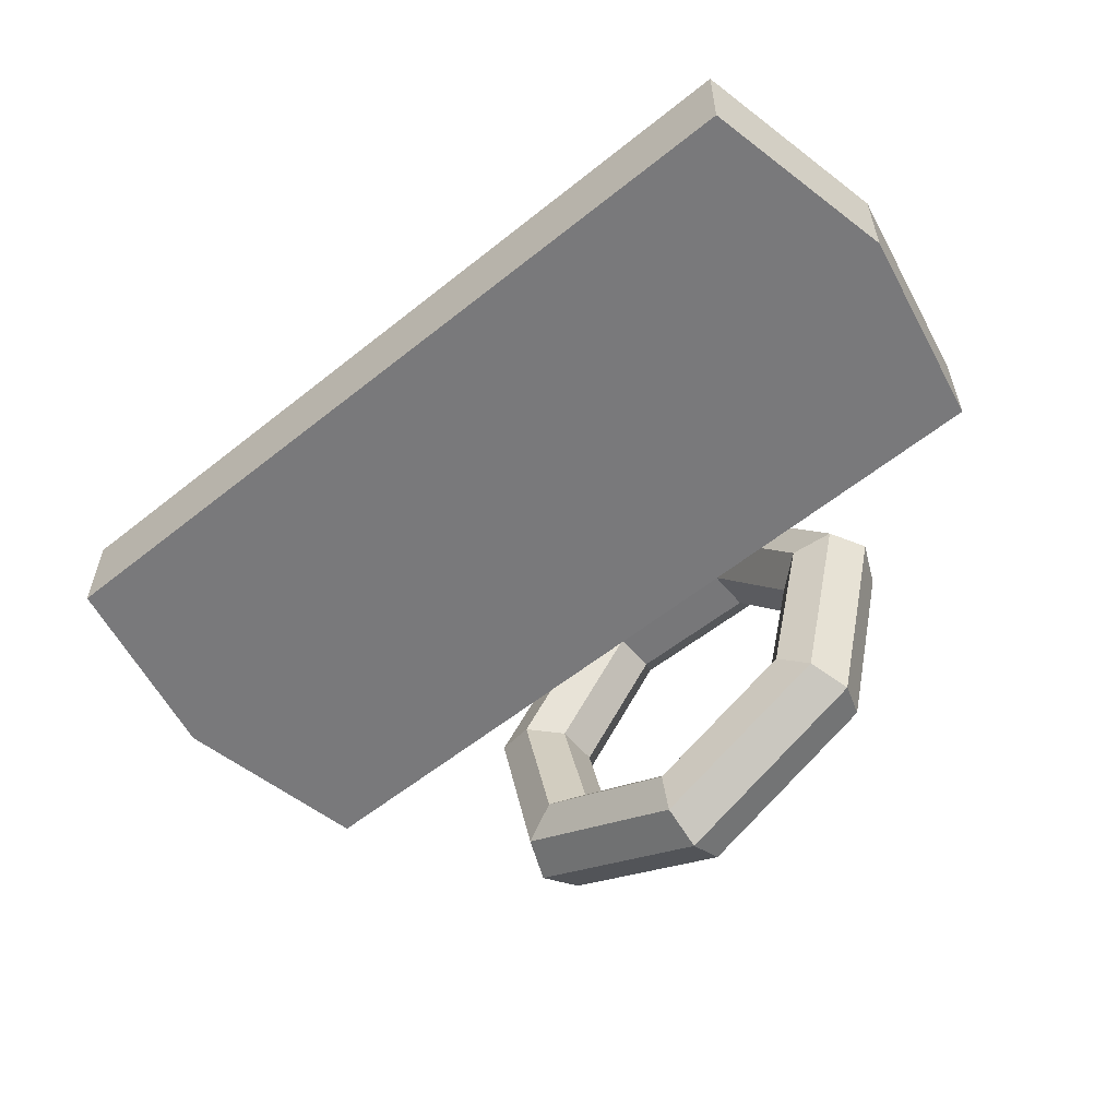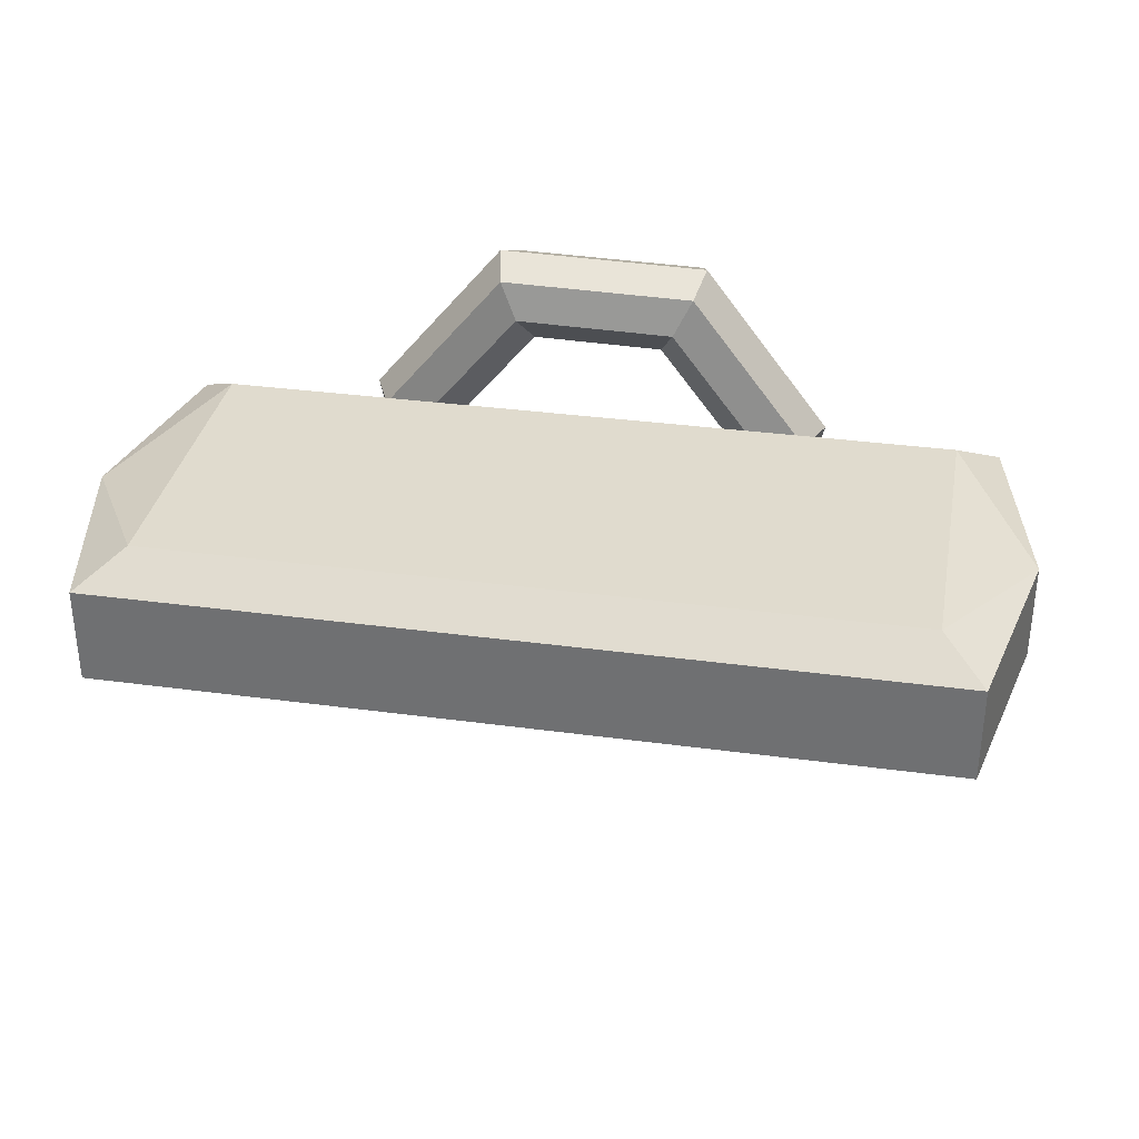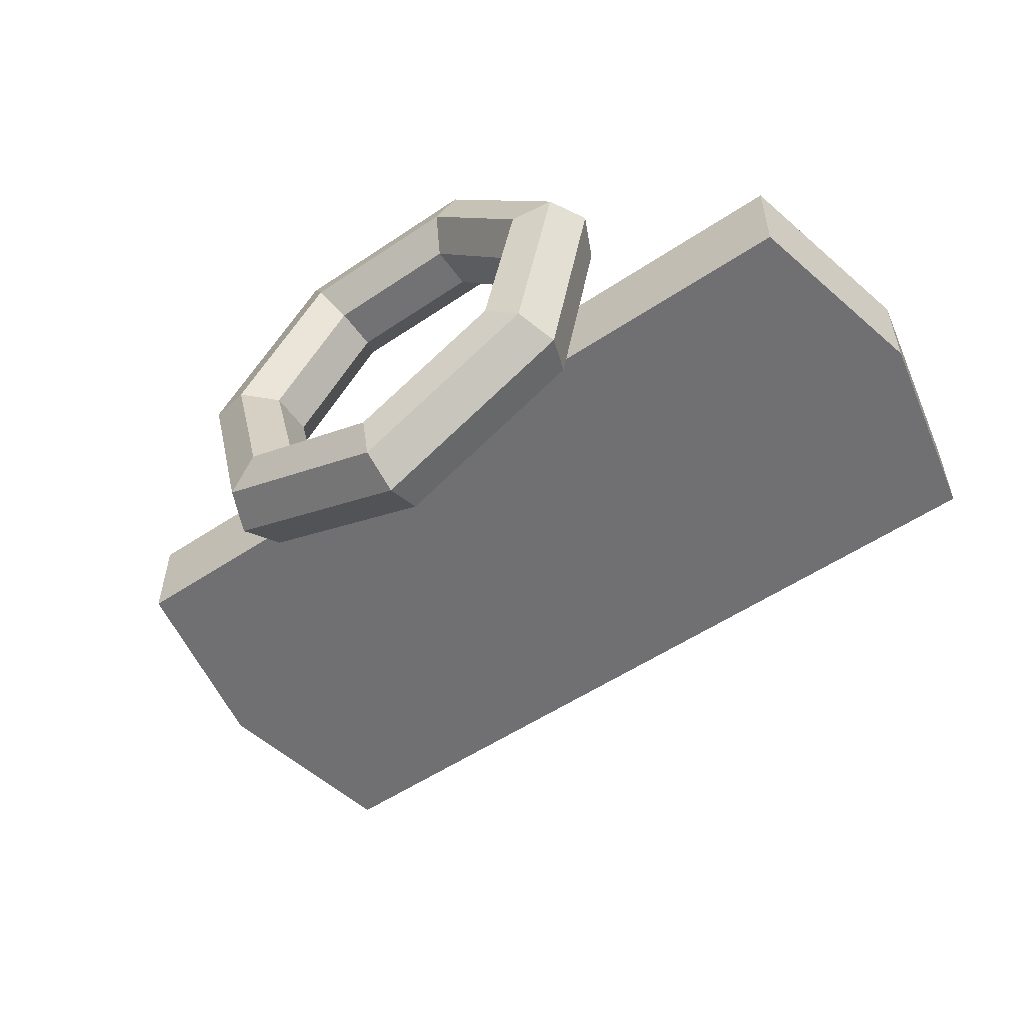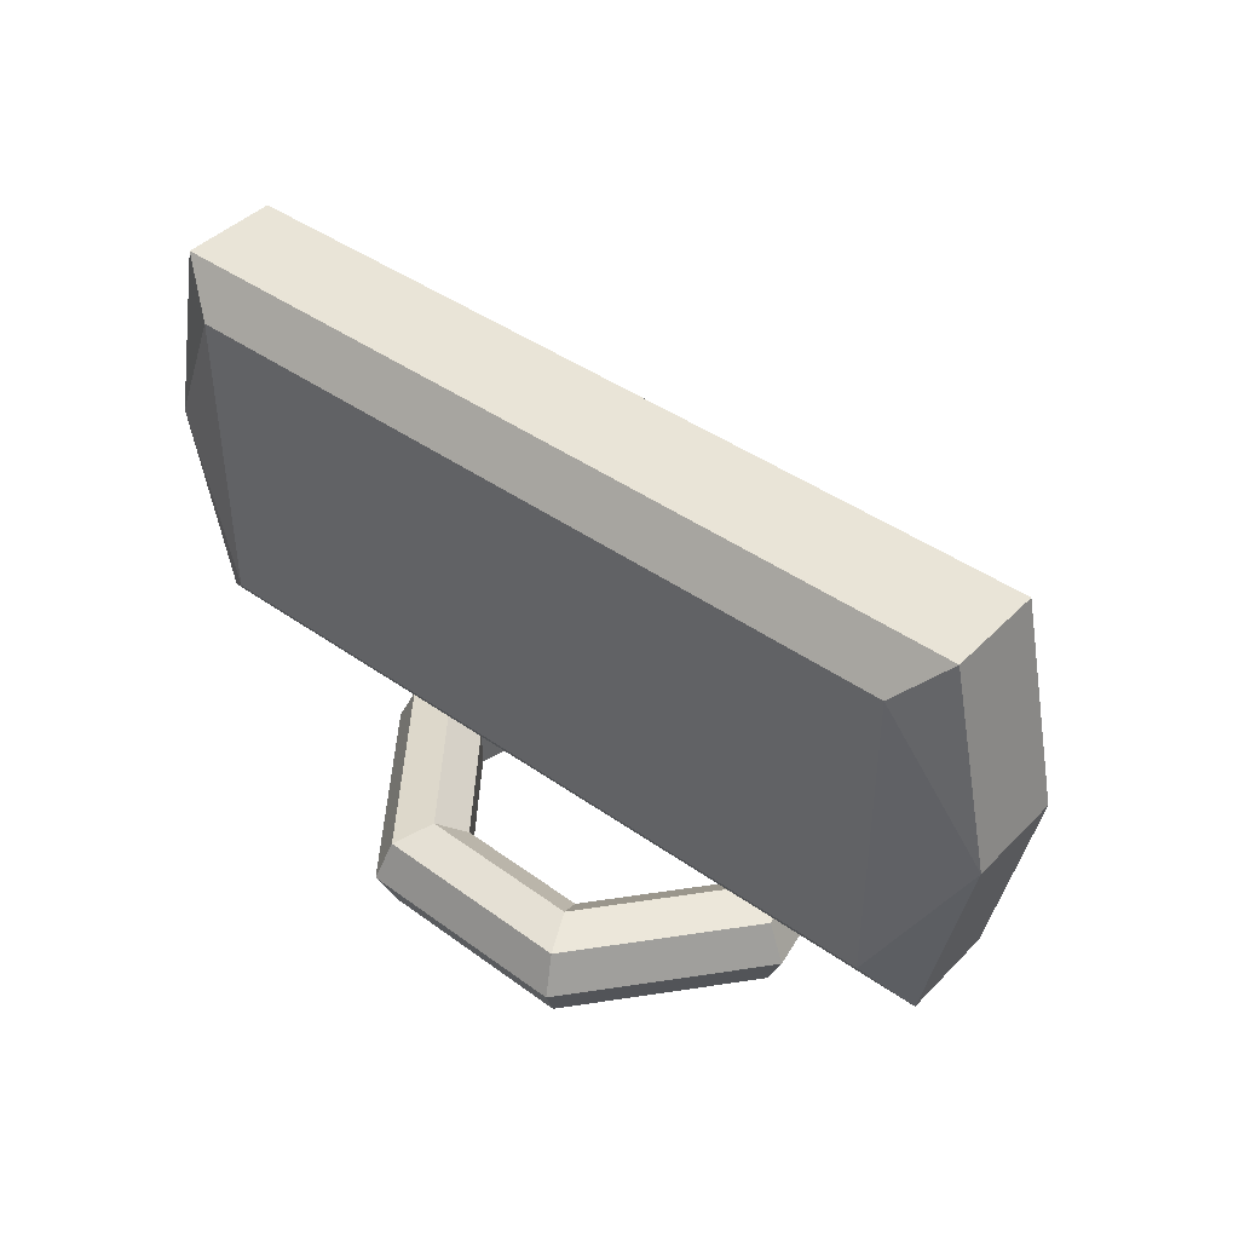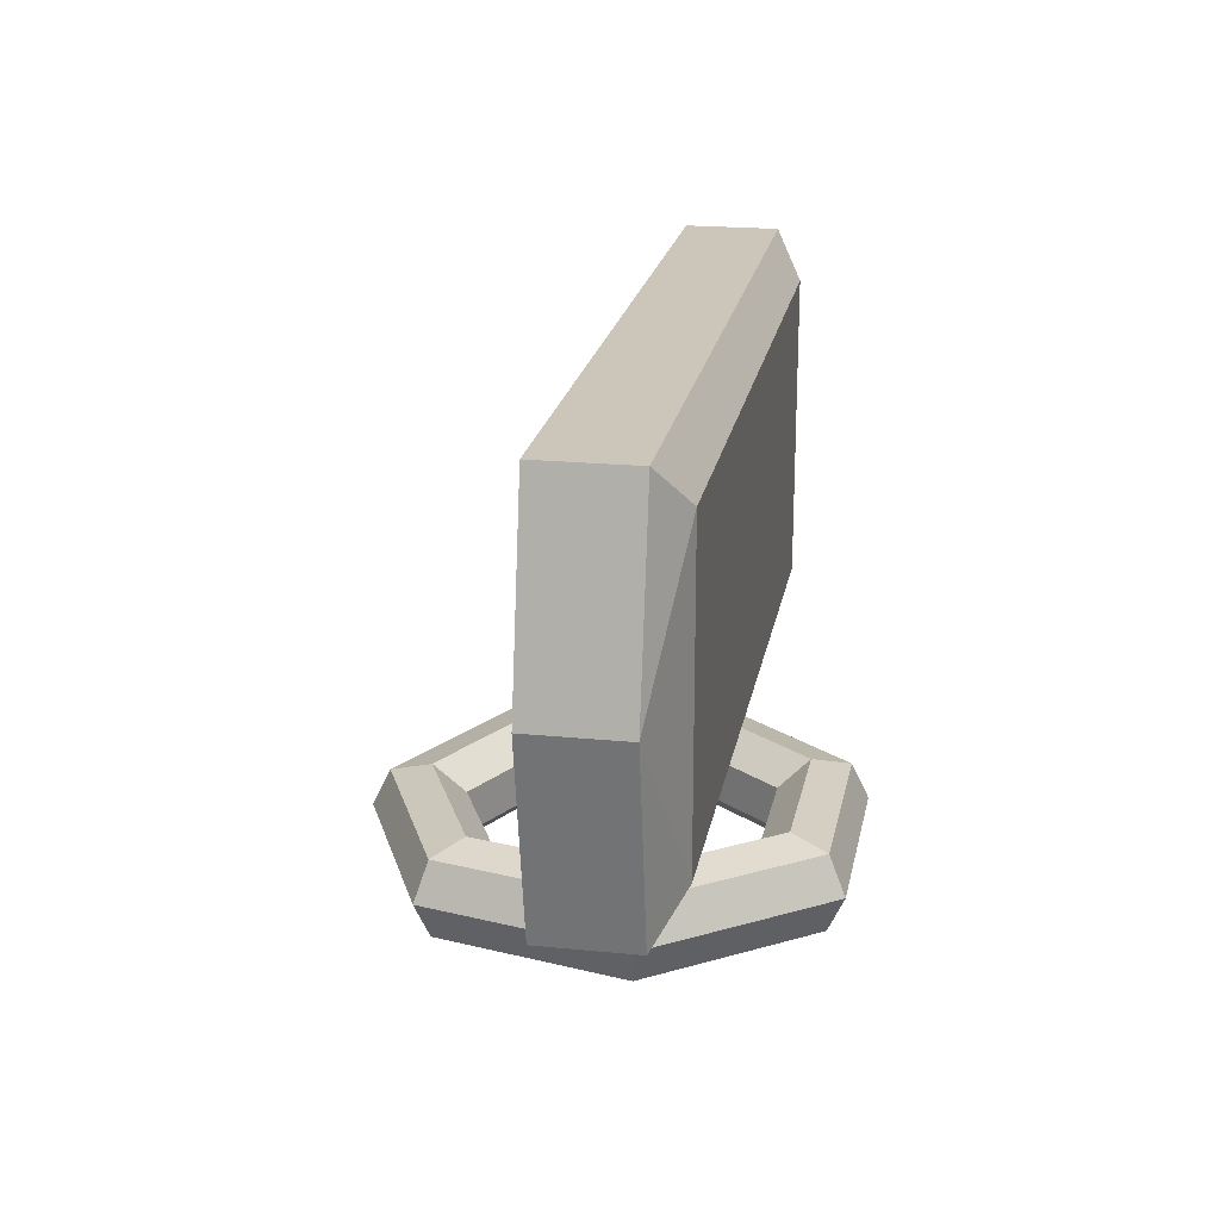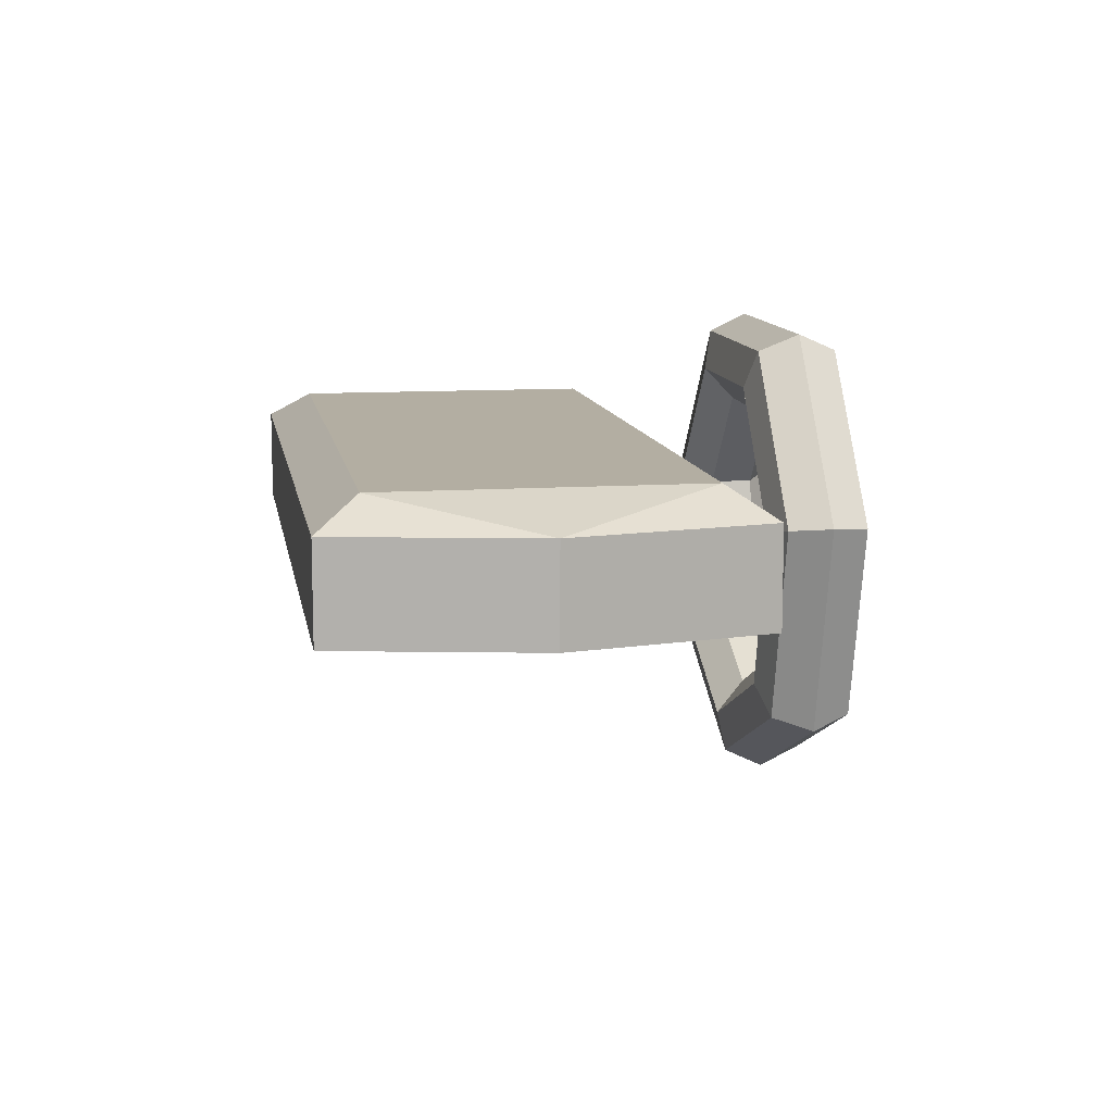
<metadata>
{"format":"obj","ext":"obj","renderer":"f3d","projection":"perspective","resolution":1024,"background":"white","views":[{"elev":-57.9,"azim":39.7,"up":"+Y"},{"elev":33.5,"azim":10.5,"up":"+Y"},{"elev":-55.0,"azim":-144.9,"up":"+Y"},{"elev":42.8,"azim":-139.9,"up":"+Z"},{"elev":20.9,"azim":100.1,"up":"+Z"},{"elev":10.8,"azim":80.4,"up":"+Y"}]}
</metadata>
<code>
o FloatingPlatformHalo_Cube.003
v 0.3425 0.8636 -0.9102
v 0.4376 1.053 -0.8619
v -0.4769 0.8779 -0.9102
v -0.5653 1.07 -0.8619
v -1.296 0.3194 -0.6665
v -1.204 0.2969 -0.471
v -0.9989 0.2462 -0.4227
v -0.8343 0.2056 -0.558
v -0.8343 0.2056 -0.7749
v -0.9989 0.2462 -0.9102
v -1.204 0.2969 -0.8619
v -1.073 -0.7422 -0.6665
v -0.9982 -0.6848 -0.471
v -0.8305 -0.5558 -0.4227
v -0.6961 -0.4524 -0.558
v -0.6961 -0.4524 -0.7749
v -0.8305 -0.5558 -0.9102
v -0.9982 -0.6848 -0.8619
v -0.1039 -1.23 -0.6665
v -0.1022 -1.136 -0.471
v -0.09853 -0.9242 -0.4227
v -0.09557 -0.7546 -0.558
v -0.09557 -0.7546 -0.7749
v -0.09853 -0.9242 -0.9102
v -0.1022 -1.136 -0.8619
v 0.8815 -0.7763 -0.6665
v 0.8089 -0.7163 -0.471
v 0.6459 -0.5816 -0.4227
v 0.5152 -0.4735 -0.558
v 0.5152 -0.4735 -0.7749
v 0.6459 -0.5816 -0.9102
v 0.8089 -0.7163 -0.8619
v 1.141 0.2769 -0.6665
v 1.049 0.2575 -0.471
v 0.8422 0.2141 -0.4227
v 0.6762 0.1792 -0.558
v 0.6762 0.1792 -0.7749
v 0.8422 0.2141 -0.9102
v 1.049 0.2575 -0.8619
v 0.4799 1.137 -0.6665
v 0.4376 1.053 -0.471
v 0.3425 0.8636 -0.4227
v 0.2662 0.7121 -0.558
v 0.2662 0.7121 -0.7749
v 0.3425 0.8636 -0.9102
v 0.4376 1.053 -0.8619
v -0.6047 1.156 -0.6665
v -0.5653 1.07 -0.471
v -0.4769 0.8779 -0.4227
v -0.406 0.7238 -0.558
v -0.406 0.7238 -0.7749
v -0.4769 0.8779 -0.9102
v -0.5653 1.07 -0.8619
v -2.096 -0.001809 1.83
v -1.879 0.6217 1.613
v -2.096 -0.001809 -0.1704
v -1.879 0.6217 0.04669
v 2.043 -0.001809 1.83
v 1.826 0.6217 1.613
v 2.043 -0.001809 -0.1704
v 1.826 0.6217 0.04669
v -2.096 0.4783 1.83
v -2.096 0.4783 -0.1704
v 2.043 0.4783 -0.1704
v 2.043 0.4783 1.83
v -2.311 -0.001809 0.8296
v -2.096 0.2383 1.83
v -2.311 0.4783 0.8296
v -2.096 0.2383 -0.1704
v -2.311 0.2383 0.8296
v 2.043 0.2383 -0.1704
v 2.249 -0.001809 0.8296
v 2.249 0.4783 0.8296
v 2.043 0.2383 1.83
v 2.249 0.2383 0.8296
v -2.311 -0.001809 0.8296
v -2.311 -0.001809 0.8296
v -2.096 -0.001809 1.83
v -2.096 0.2383 1.83
v -2.096 0.2383 1.83
v -2.096 0.4783 1.83
v -2.311 0.4783 0.8296
v -2.311 0.4783 0.8296
v -2.096 0.4783 -0.1704
v -2.096 0.2383 -0.1704
v -2.096 0.2383 -0.1704
v -2.096 -0.001809 -0.1704
v -2.311 0.2383 0.8296
v -2.311 0.2383 0.8296
v -2.311 0.2383 0.8296
f 3 2 1
f 5 13 6
f 6 14 7
f 7 15 8
f 15 9 8
f 16 10 9
f 17 11 10
f 18 5 11
f 12 20 13
f 13 21 14
f 14 22 15
f 22 16 15
f 23 17 16
f 24 18 17
f 25 12 18
f 26 20 19
f 27 21 20
f 28 22 21
f 29 23 22
f 23 31 24
f 24 32 25
f 25 26 19
f 33 27 26
f 34 28 27
f 35 29 28
f 36 30 29
f 30 38 31
f 31 39 32
f 32 33 26
f 33 41 34
f 34 42 35
f 35 43 36
f 43 37 36
f 44 38 37
f 45 39 38
f 46 33 39
f 40 48 41
f 41 49 42
f 42 50 43
f 50 44 43
f 51 45 44
f 53 40 46
f 5 48 47
f 6 49 48
f 7 50 49
f 8 51 50
f 51 10 52
f 52 11 53
f 53 5 47
f 83 69 90
f 71 60 85
f 73 74 75
f 79 78 74
f 76 72 78
f 57 59 61
f 57 84 82
f 61 84 57
f 59 65 73
f 55 65 59
f 88 56 77
f 80 66 54
f 67 68 70
f 75 58 72
f 71 72 60
f 64 75 71
f 3 4 2
f 5 12 13
f 6 13 14
f 7 14 15
f 15 16 9
f 16 17 10
f 17 18 11
f 18 12 5
f 12 19 20
f 13 20 21
f 14 21 22
f 22 23 16
f 23 24 17
f 24 25 18
f 25 19 12
f 26 27 20
f 27 28 21
f 28 29 22
f 29 30 23
f 23 30 31
f 24 31 32
f 25 32 26
f 33 34 27
f 34 35 28
f 35 36 29
f 36 37 30
f 30 37 38
f 31 38 39
f 32 39 33
f 33 40 41
f 34 41 42
f 35 42 43
f 43 44 37
f 44 45 38
f 45 46 39
f 46 40 33
f 40 47 48
f 41 48 49
f 42 49 50
f 50 51 44
f 51 52 45
f 53 47 40
f 5 6 48
f 6 7 49
f 7 8 50
f 8 9 51
f 51 9 10
f 52 10 11
f 53 11 5
f 83 63 69
f 60 87 85
f 85 84 64
f 64 71 85
f 73 65 74
f 78 58 74
f 74 65 79
f 65 81 79
f 76 87 72
f 87 60 72
f 72 58 78
f 57 55 59
f 81 55 82
f 55 57 82
f 61 64 84
f 64 61 73
f 61 59 73
f 55 81 65
f 88 86 56
f 80 89 66
f 67 62 68
f 75 74 58
f 71 75 72
f 64 73 75

</code>
